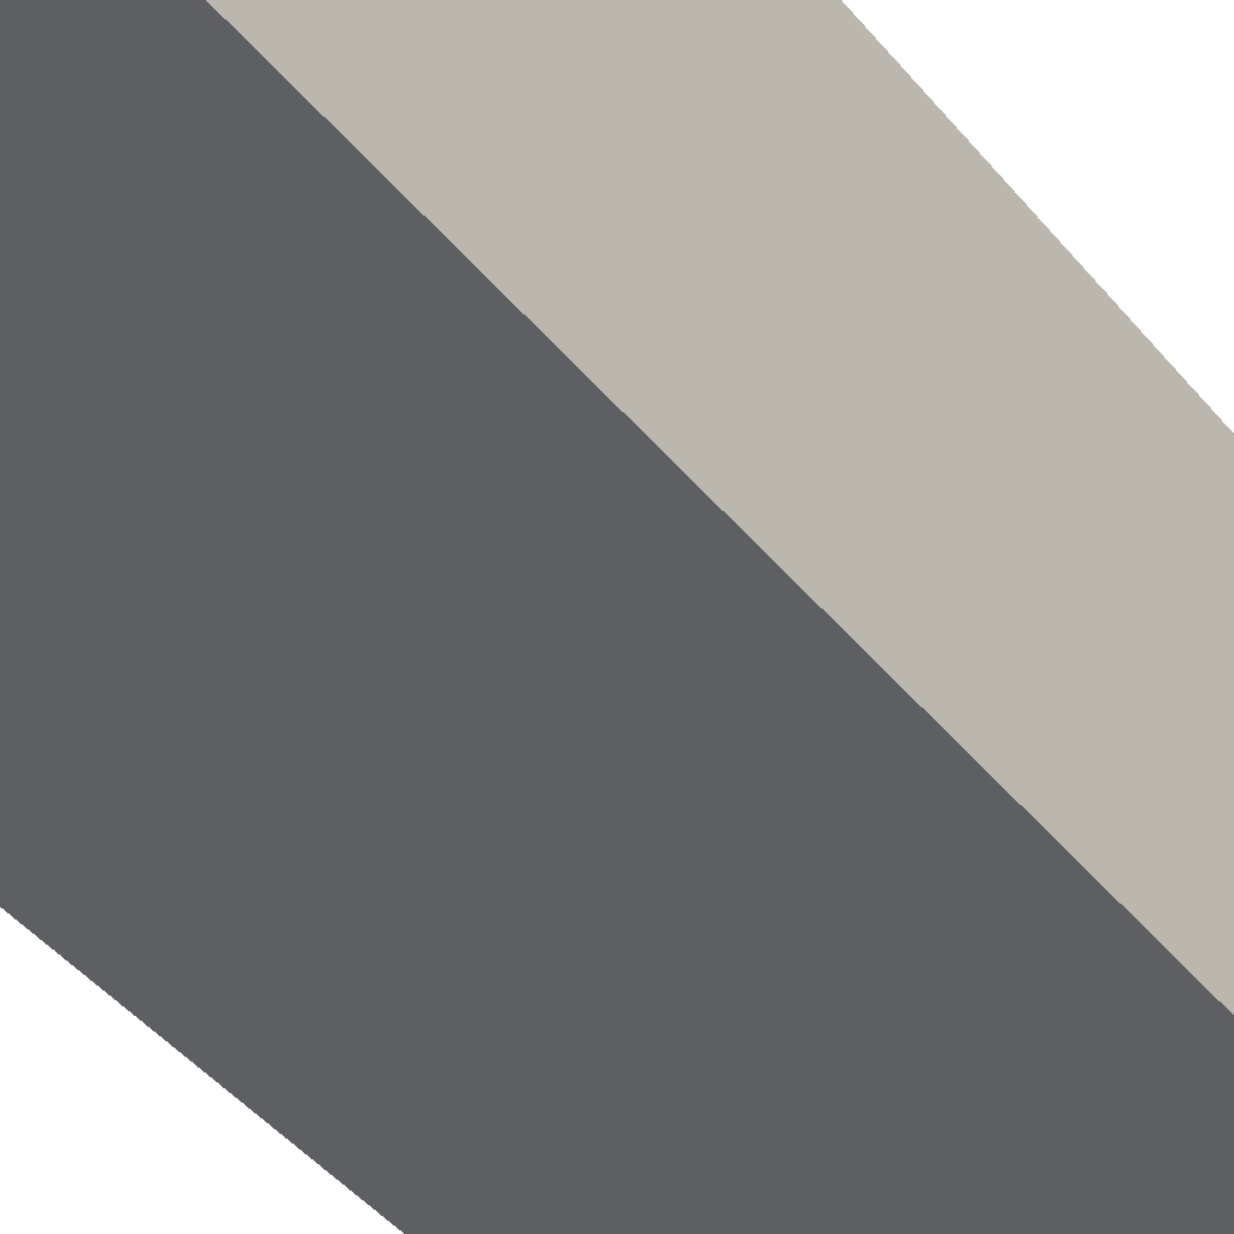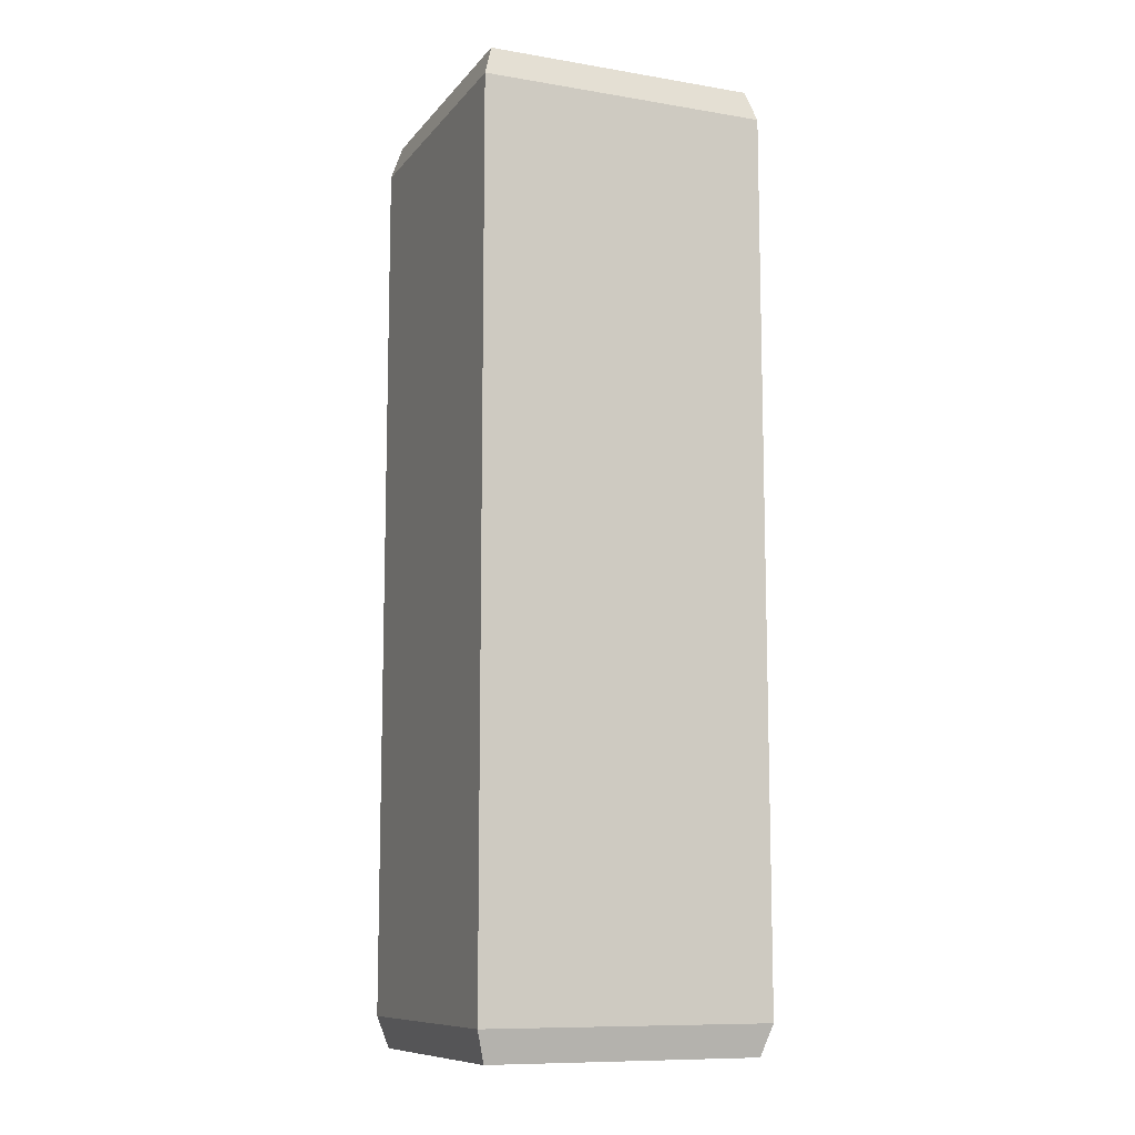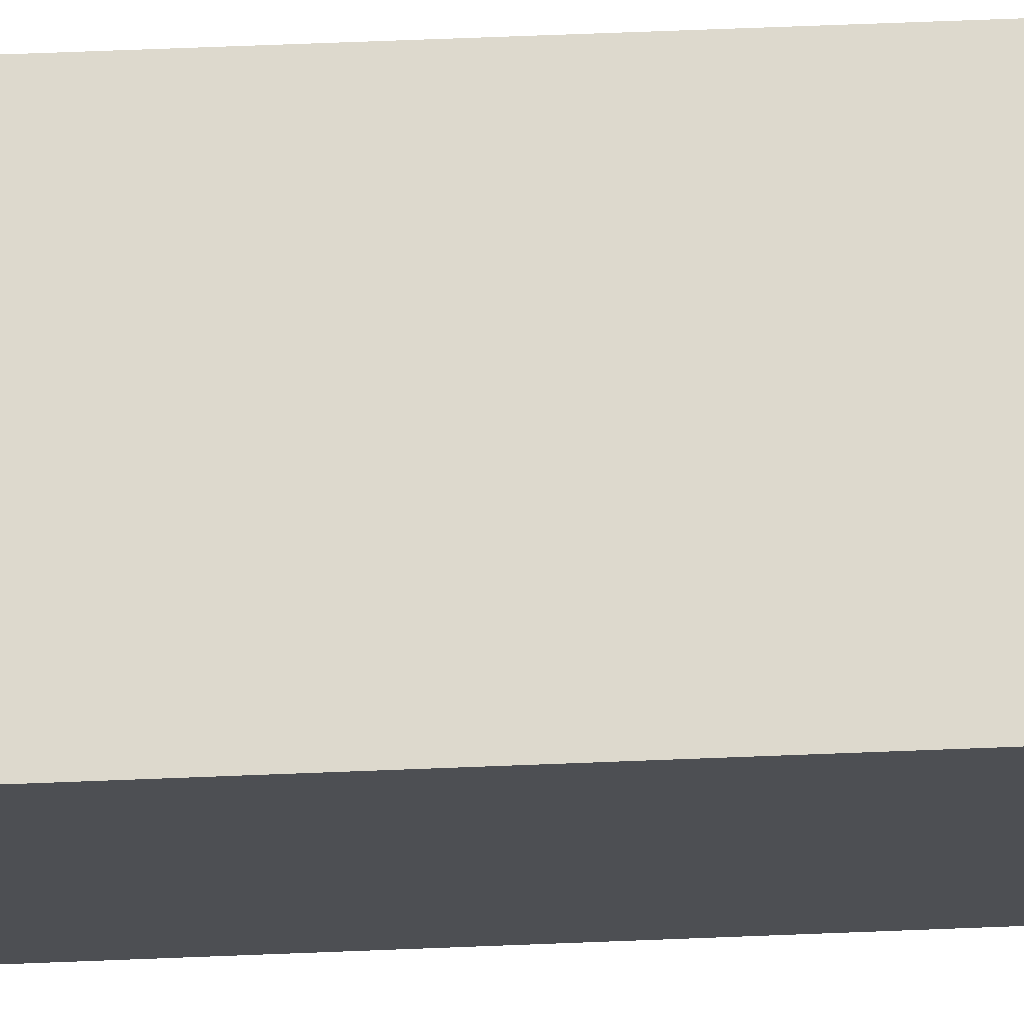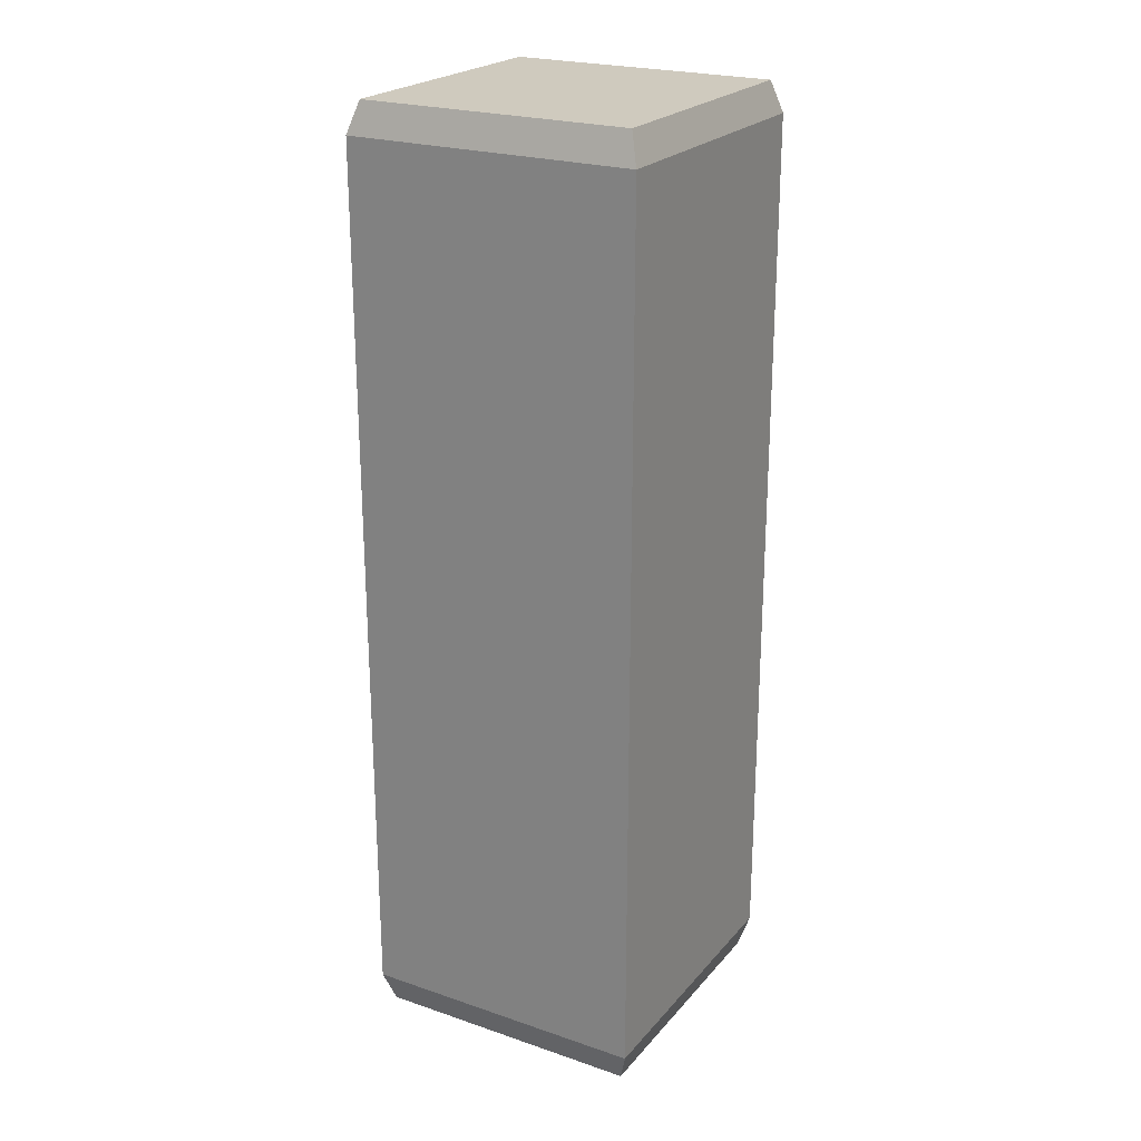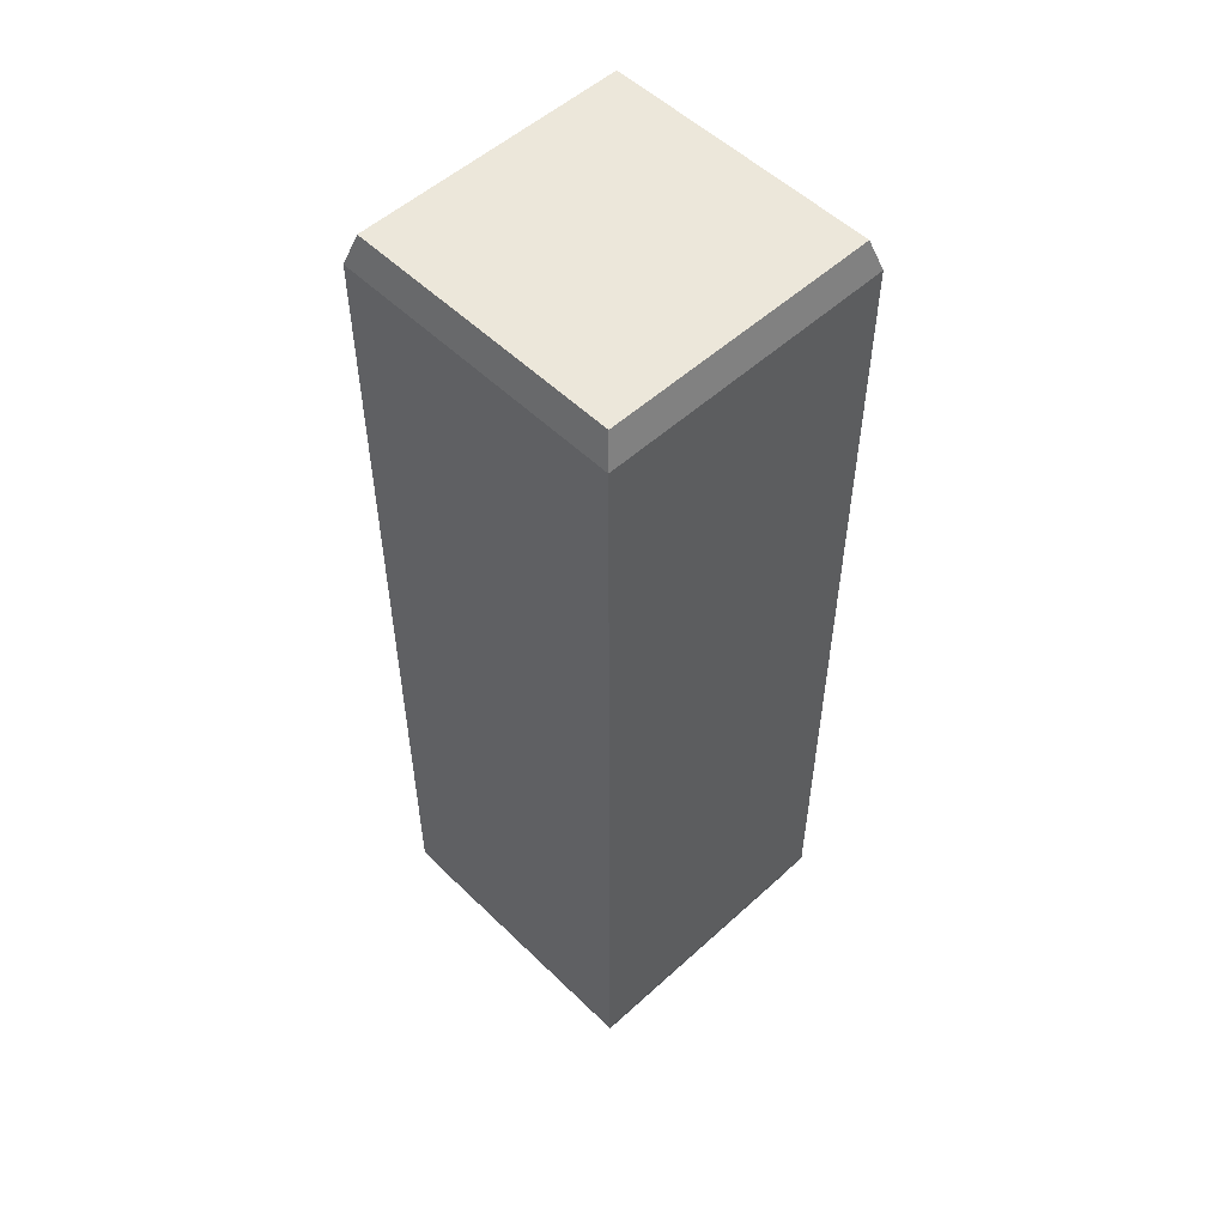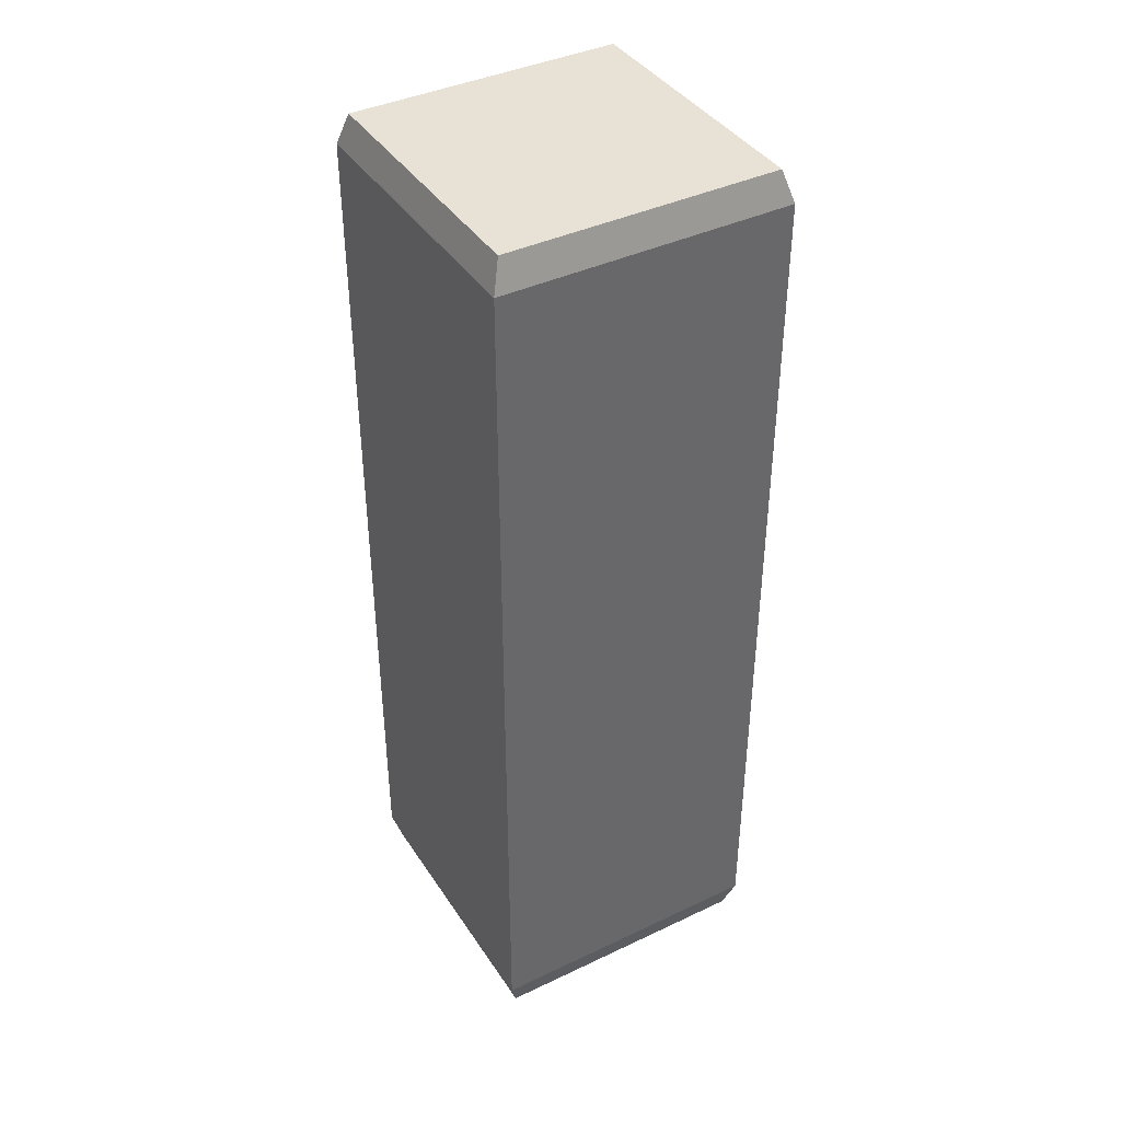
<metadata>
{"format":"obj","ext":"obj","renderer":"f3d","projection":"perspective","resolution":1024,"background":"white","views":[{"elev":-41.9,"azim":35.1,"up":"+Y"},{"elev":-10.3,"azim":157.3,"up":"+Z"},{"elev":71.9,"azim":87.8,"up":"+Y"},{"elev":23.2,"azim":-60.2,"up":"+Z"},{"elev":53.4,"azim":45.9,"up":"+Z"},{"elev":40.4,"azim":-120.2,"up":"+Z"}]}
</metadata>
<code>
o Cube.003
v -1.6 -0.25 0
v -1.6 0.55 0
v -0.8 -0.25 0
v -0.8 0.55 0
v -1.574 -0.2237 1.3
v -1.6 -0.25 1.215
v -1.574 0.5237 1.3
v -1.6 0.55 1.215
v -0.8263 -0.2237 1.3
v -0.8 -0.25 1.215
v -0.8263 0.5237 1.3
v -0.8 0.55 1.215
v -0.8 -0.25 0
v -0.8 0.55 0
v -1.6 -0.25 0
v -1.6 0.55 0
v -0.8263 -0.2237 1.3
v -0.8 -0.25 1.215
v -0.8263 0.5237 1.3
v -0.8 0.55 1.215
v -1.574 -0.2237 1.3
v -1.6 -0.25 1.215
v -1.574 0.5237 1.3
v -1.6 0.55 1.215
v -1.574 -0.2237 -1.3
v -1.6 -0.25 -1.215
v -1.574 0.5237 -1.3
v -1.6 0.55 -1.215
v -0.8263 -0.2237 -1.3
v -0.8 -0.25 -1.215
v -0.8263 0.5237 -1.3
v -0.8 0.55 -1.215
v -0.8263 -0.2237 -1.3
v -0.8 -0.25 -1.215
v -0.8263 0.5237 -1.3
v -0.8 0.55 -1.215
v -1.574 -0.2237 -1.3
v -1.6 -0.25 -1.215
v -1.574 0.5237 -1.3
v -1.6 0.55 -1.215
f 1 3 10 6
f 4 2 8 12
f 3 4 12 10
f 9 11 7 5
f 5 7 8 6
f 11 9 10 12
f 6 10 9 5
f 12 8 7 11
f 6 8 2 1
f 13 18 22 15
f 16 24 20 14
f 15 22 24 16
f 21 17 19 23
f 17 18 20 19
f 23 24 22 21
f 18 17 21 22
f 24 23 19 20
f 18 13 14 20
f 1 26 30 3
f 4 32 28 2
f 3 30 32 4
f 29 25 27 31
f 25 26 28 27
f 31 32 30 29
f 26 25 29 30
f 32 31 27 28
f 26 1 2 28
f 13 15 38 34
f 16 14 36 40
f 15 16 40 38
f 37 39 35 33
f 33 35 36 34
f 39 37 38 40
f 34 38 37 33
f 40 36 35 39
f 34 36 14 13

</code>
